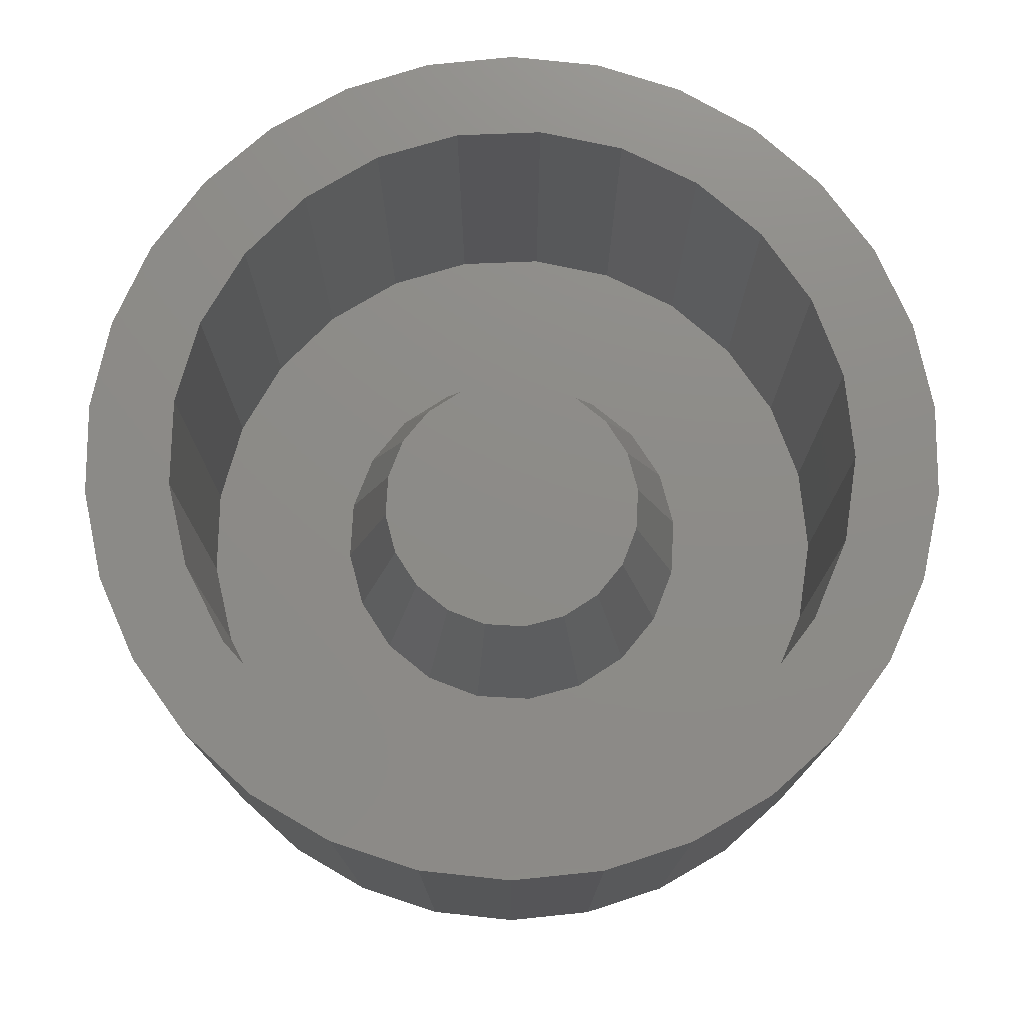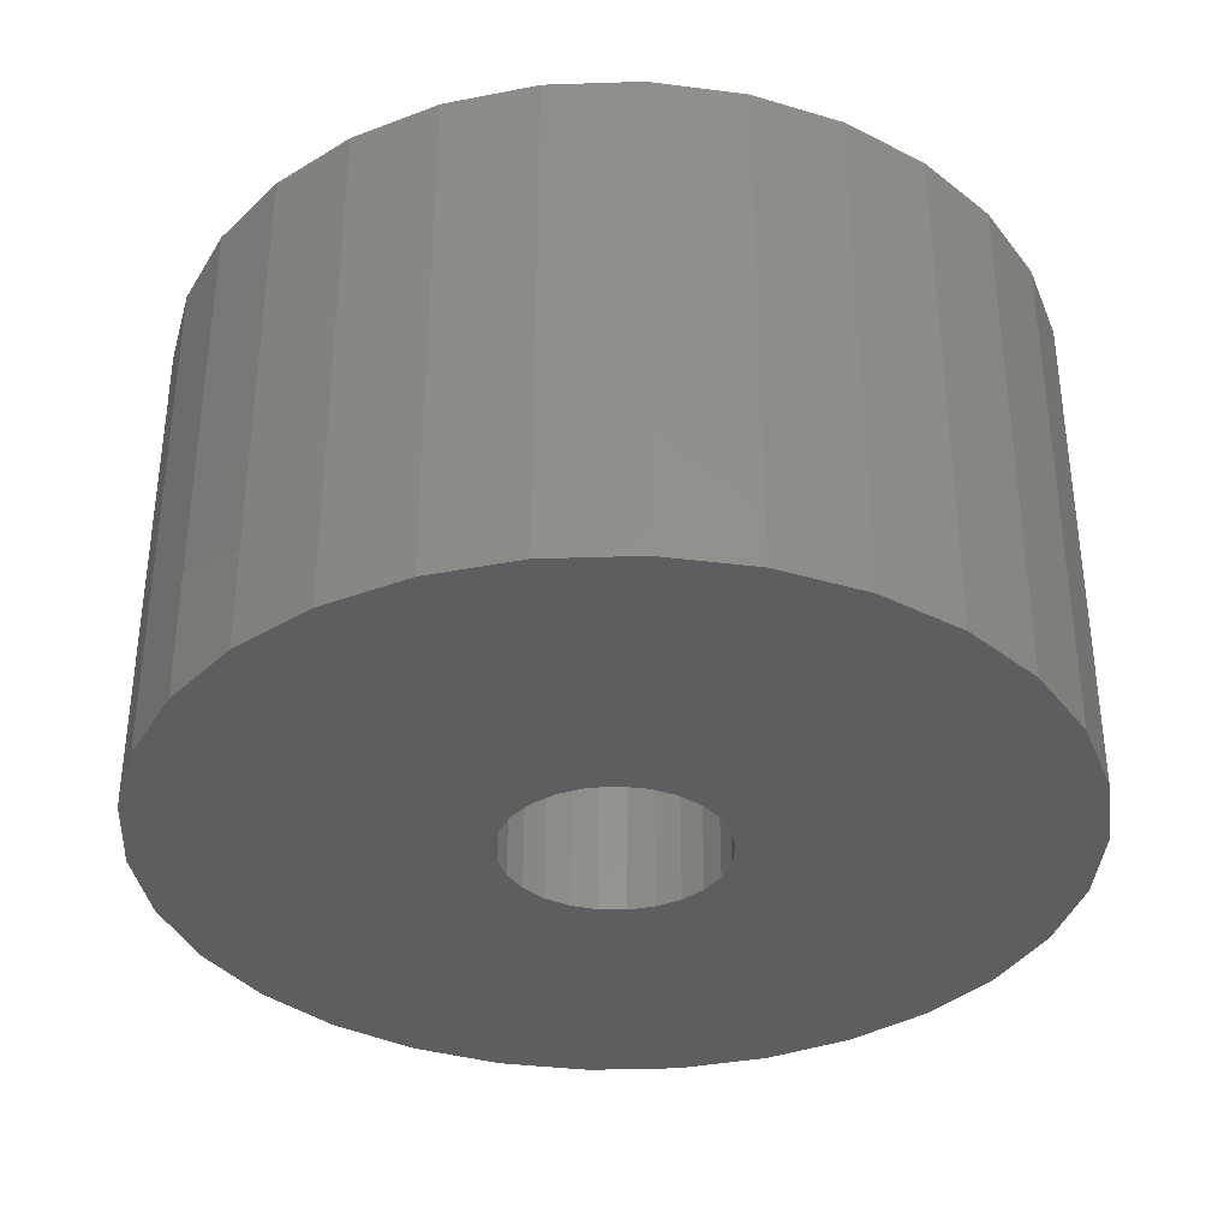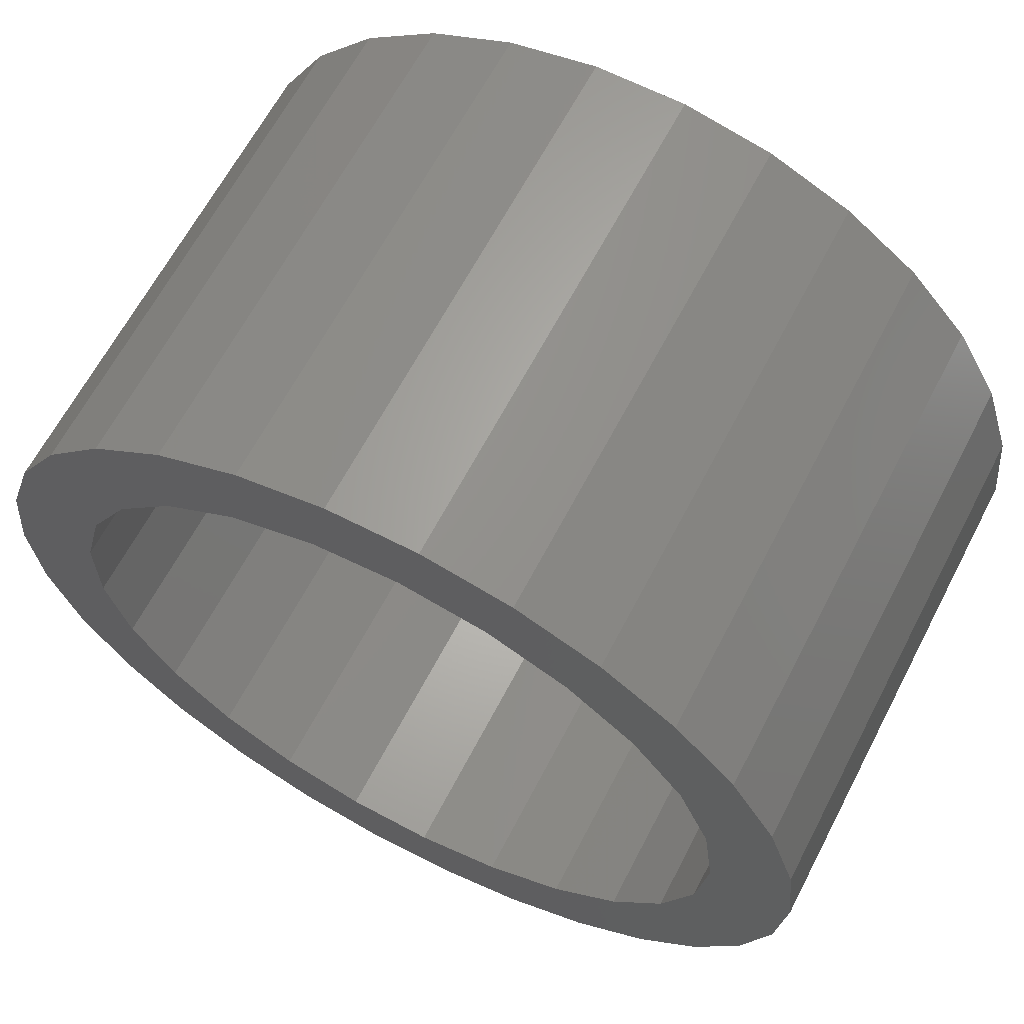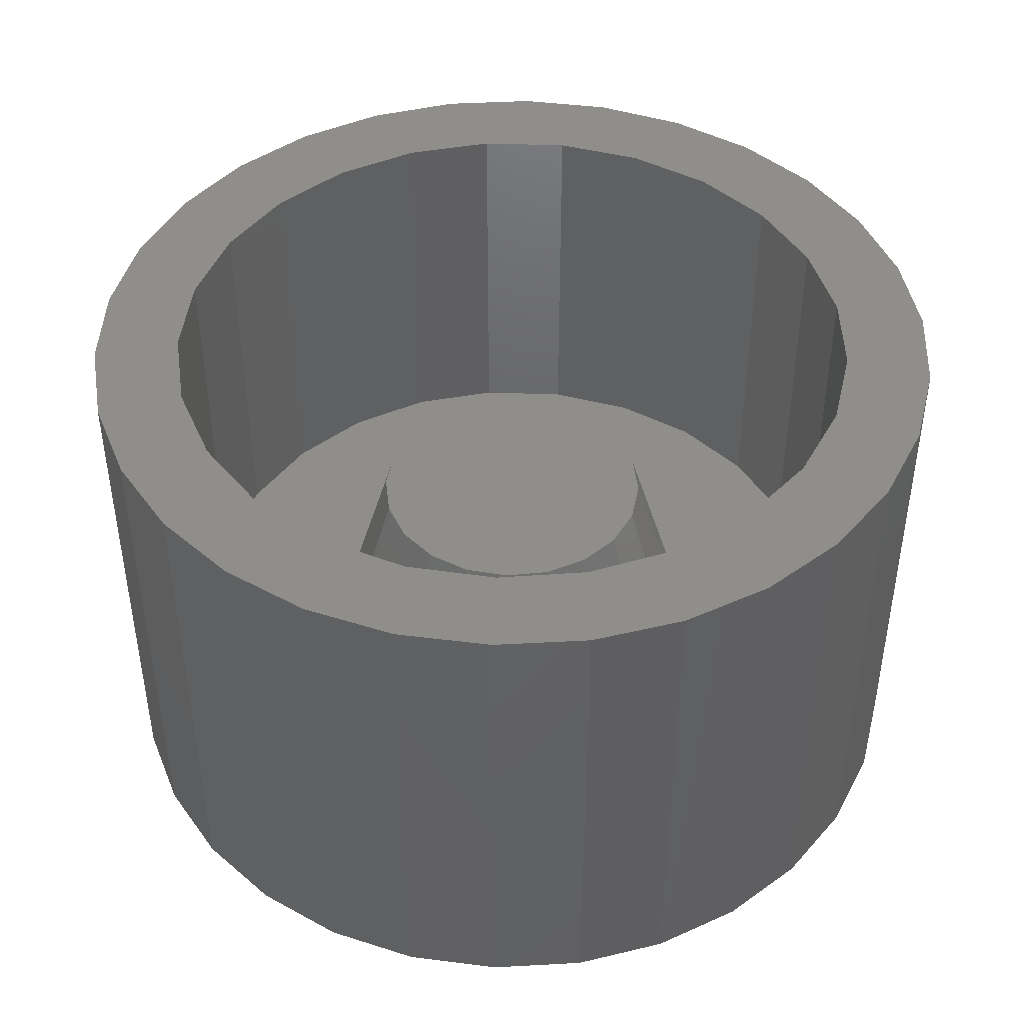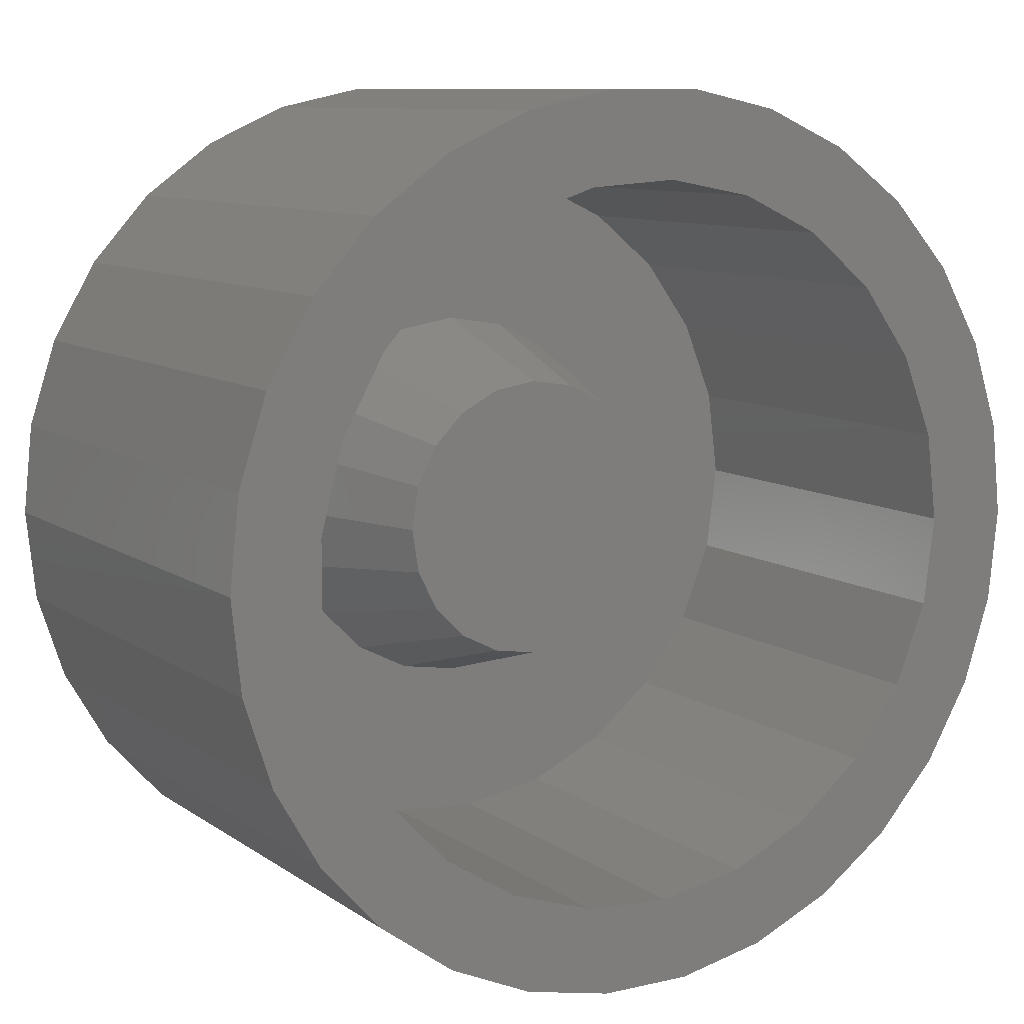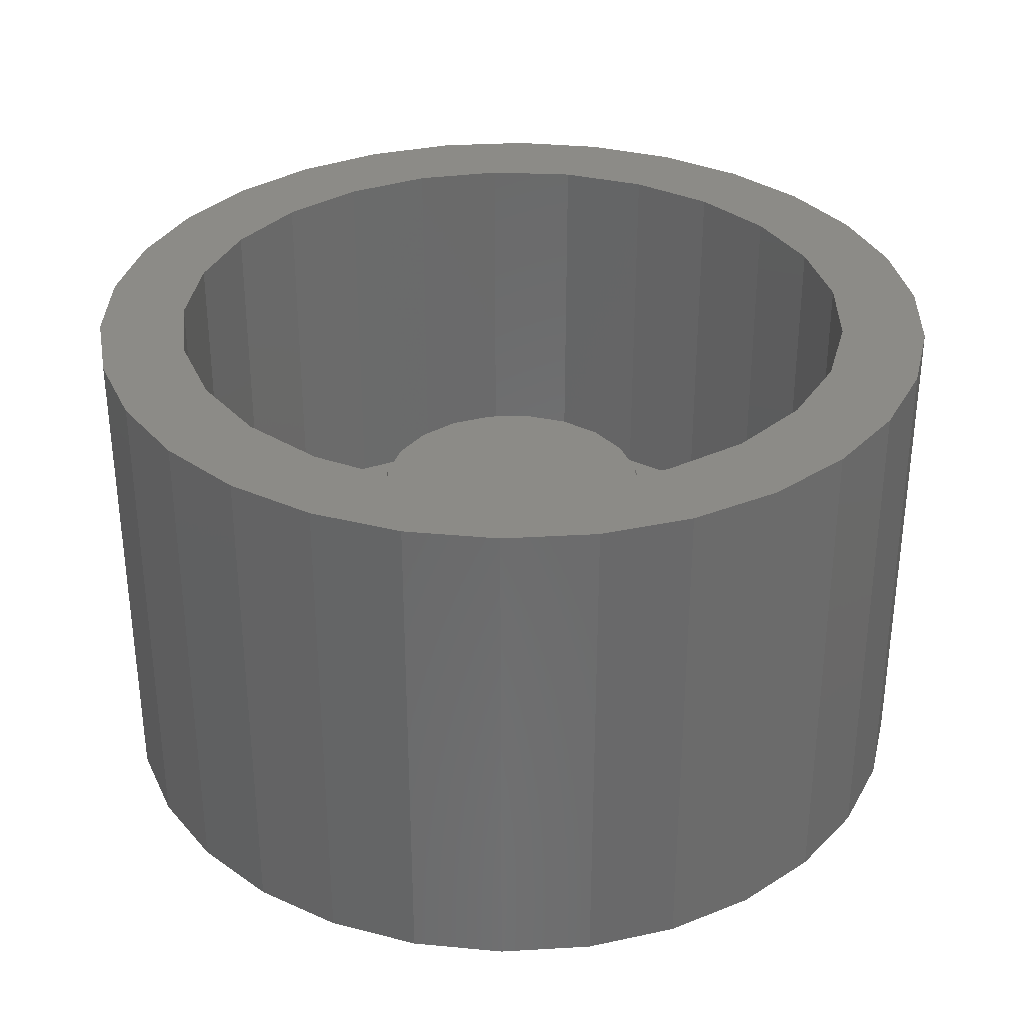
<metadata>
{"format":"stl","ext":"stl","renderer":"f3d","projection":"perspective","resolution":1024,"background":"white","views":[{"elev":75.6,"azim":102.1,"up":"+Z"},{"elev":-35.6,"azim":-69.5,"up":"+Z"},{"elev":64.2,"azim":27.5,"up":"+Y"},{"elev":44.4,"azim":20.4,"up":"+Z"},{"elev":9.6,"azim":-30.8,"up":"+Y"},{"elev":33.2,"azim":7.4,"up":"+Z"}]}
</metadata>
<code>
# stl→obj: 200 verts, 396 faces
v 5.1 0 6
v 4.989 1.06 0
v 4.989 1.06 6
v 5.1 0 0
v -5.1 0 0
v -4.989 1.06 6
v -4.989 1.06 0
v -5.1 0 6
v 0.5331 5.072 0
v -0.5331 5.072 6
v 0.5331 5.072 6
v -0.5331 5.072 0
v -0.5331 -5.072 0
v 0.5331 -5.072 6
v -0.5331 -5.072 6
v 0.5331 -5.072 0
v 4.126 2.998 6
v 3.413 3.79 0
v 3.413 3.79 6
v 4.126 2.998 0
v -4.126 2.998 0
v -3.413 3.79 6
v -3.413 3.79 0
v -4.126 2.998 6
v -4.659 2.074 0
v -4.659 2.074 6
v -1.576 4.85 0
v -2.55 4.417 6
v -1.576 4.85 6
v -2.55 4.417 0
v 4.126 -2.998 6
v 4.659 -2.074 0
v 4.659 -2.074 6
v 4.126 -2.998 0
v 4.659 2.074 6
v 4.659 2.074 0
v 2.55 4.417 0
v 1.576 4.85 6
v 2.55 4.417 6
v 1.576 4.85 0
v 4.1 0 6
v 3.971 1.02 6
v 4.989 -1.06 6
v 3.593 1.975 6
v 3.971 -1.02 6
v 2.989 2.807 6
v 2.197 3.462 6
v 1.267 3.899 6
v 0.2574 4.092 6
v -0.7683 4.027 6
v -1.746 3.71 6
v -2.613 3.159 6
v -3.317 2.41 6
v -3.812 1.509 6
v 3.593 -1.975 6
v 2.989 -2.807 6
v 3.413 -3.79 6
v 2.197 -3.462 6
v 2.55 -4.417 6
v 1.267 -3.899 6
v 1.576 -4.85 6
v 0.2574 -4.092 6
v -0.7683 -4.027 6
v -1.576 -4.85 6
v -1.746 -3.71 6
v -2.55 -4.417 6
v -2.613 -3.159 6
v -3.413 -3.79 6
v -3.317 -2.41 6
v -4.659 -2.074 6
v -3.812 -1.509 6
v -4.989 -1.06 6
v -4.068 -0.5139 6
v -4.126 -2.998 6
v -4.068 0.5139 6
v 1.25 0 0
v 4.989 -1.06 0
v 1.211 -0.3109 0
v 1.095 -0.6022 0
v 1.211 0.3109 0
v 0.9112 -0.8557 0
v 3.413 -3.79 0
v 0.6698 -1.055 0
v 2.55 -4.417 0
v 1.095 0.6022 0
v 0.3863 -1.189 0
v 1.576 -4.85 0
v 0.9112 0.8557 0
v 0.07849 -1.248 0
v -0.2342 -1.228 0
v -1.576 -4.85 0
v -0.5322 -1.131 0
v -2.55 -4.417 0
v -0.7968 -0.9631 0
v -3.413 -3.79 0
v -4.126 -2.998 0
v -1.011 -0.7347 0
v 0.6698 1.055 0
v 0.3863 1.189 0
v 0.07849 1.248 0
v -0.2342 1.228 0
v -0.5322 1.131 0
v -0.7968 0.9631 0
v -1.011 0.7347 0
v -1.162 0.4602 0
v -1.24 0.1567 0
v -4.659 -2.074 0
v -1.162 -0.4602 0
v -4.989 -1.06 0
v -1.24 -0.1567 0
v 4.1 0 1.5
v 3.971 1.02 1.5
v -4.068 0.5139 1.5
v -4.068 -0.5139 1.5
v -0.7683 4.027 1.5
v 0.2574 4.092 1.5
v 2.25 0 1.5
v 2.14 0.6953 1.5
v 3.593 1.975 1.5
v 3.971 -1.02 1.5
v 1.82 1.323 1.5
v 2.989 2.807 1.5
v 2.14 -0.6953 1.5
v 3.593 -1.975 1.5
v 1.323 1.82 1.5
v 2.197 3.462 1.5
v 0.6953 2.14 1.5
v 1.267 3.899 1.5
v 0 2.25 1.5
v -0.6953 2.14 1.5
v -1.746 3.71 1.5
v -1.323 1.82 1.5
v -2.613 3.159 1.5
v -1.82 1.323 1.5
v -3.317 2.41 1.5
v -3.812 1.509 1.5
v 1.82 -1.323 1.5
v 2.989 -2.807 1.5
v 1.323 -1.82 1.5
v 2.197 -3.462 1.5
v 0.6953 -2.14 1.5
v 1.267 -3.899 1.5
v 0.2574 -4.092 1.5
v 0 -2.25 1.5
v -0.7683 -4.027 1.5
v -0.6953 -2.14 1.5
v -1.746 -3.71 1.5
v -1.323 -1.82 1.5
v -2.613 -3.159 1.5
v -1.82 -1.323 1.5
v -3.812 -1.509 1.5
v -2.14 -0.6953 1.5
v -2.25 0 1.5
v -2.14 0.6953 1.5
v -3.317 -2.41 1.5
v 1.569 0.5099 3.5
v 1.65 0 3.5
v -1.65 0 3.5
v -1.569 -0.5099 3.5
v 1.335 0.9698 3.5
v 0.9698 1.335 3.5
v 0 -1.65 3.5
v -0.5099 -1.569 3.5
v -1.569 0.5099 3.5
v -0.9698 1.335 3.5
v -0.5099 1.569 3.5
v 0 1.65 3.5
v -1.335 -0.9698 3.5
v 0.9698 -1.335 3.5
v 1.335 -0.9698 3.5
v 0.5099 -1.569 3.5
v 0.5099 1.569 3.5
v -0.9698 -1.335 3.5
v 1.569 -0.5099 3.5
v -1.335 0.9698 3.5
v 1.211 0.3109 2.5
v 1.25 0 2.5
v -1.24 -0.1567 2.5
v -1.24 0.1567 2.5
v 0.07849 1.248 2.5
v -0.2342 1.228 2.5
v -0.7968 -0.9631 2.5
v -1.011 -0.7347 2.5
v 0.9112 0.8557 2.5
v 0.6698 1.055 2.5
v 1.095 0.6022 2.5
v -1.011 0.7347 2.5
v -0.7968 0.9631 2.5
v -1.162 0.4602 2.5
v -0.5322 1.131 2.5
v 1.211 -0.3109 2.5
v 1.095 -0.6022 2.5
v -1.162 -0.4602 2.5
v 0.3863 1.189 2.5
v 0.9112 -0.8557 2.5
v 0.6698 -1.055 2.5
v 0.3863 -1.189 2.5
v 0.07849 -1.248 2.5
v -0.2342 -1.228 2.5
v -0.5322 -1.131 2.5
f 1 2 3
f 2 1 4
f 5 6 7
f 6 5 8
f 9 10 11
f 10 9 12
f 13 14 15
f 14 13 16
f 17 18 19
f 18 17 20
f 21 22 23
f 22 21 24
f 25 24 21
f 24 25 26
f 27 28 29
f 28 27 30
f 31 32 33
f 32 31 34
f 35 20 17
f 20 35 36
f 3 36 35
f 36 3 2
f 37 38 39
f 38 37 40
f 40 11 38
f 11 40 9
f 18 39 19
f 39 18 37
f 7 26 25
f 26 7 6
f 41 1 3
f 42 3 35
f 1 41 43
f 44 35 17
f 45 43 41
f 43 45 33
f 3 42 41
f 35 44 42
f 46 17 19
f 17 46 44
f 47 19 39
f 19 47 46
f 48 39 38
f 39 48 47
f 11 48 38
f 11 49 48
f 10 49 11
f 10 50 49
f 29 50 10
f 29 51 50
f 28 51 29
f 28 52 51
f 22 52 28
f 52 22 53
f 24 53 22
f 26 53 24
f 6 54 26
f 53 26 54
f 55 33 45
f 33 55 31
f 56 31 55
f 31 56 57
f 58 57 56
f 57 58 59
f 60 59 58
f 59 60 61
f 60 14 61
f 62 14 60
f 62 15 14
f 63 15 62
f 63 64 15
f 65 64 63
f 65 66 64
f 67 66 65
f 68 67 69
f 67 68 66
f 70 69 71
f 72 71 73
f 69 74 68
f 54 6 75
f 8 75 6
f 69 70 74
f 75 8 73
f 71 72 70
f 73 8 72
f 30 22 28
f 22 30 23
f 12 29 10
f 29 12 27
f 76 4 77
f 78 77 32
f 4 76 2
f 79 32 34
f 80 2 76
f 81 34 82
f 2 80 36
f 83 82 84
f 85 36 80
f 86 84 87
f 36 85 20
f 88 20 85
f 77 78 76
f 32 79 78
f 34 81 79
f 82 83 81
f 86 87 16
f 84 86 83
f 16 89 86
f 13 89 16
f 89 13 90
f 91 90 13
f 90 91 92
f 93 92 91
f 92 93 94
f 95 94 93
f 96 97 95
f 94 95 97
f 20 88 18
f 98 18 88
f 18 98 37
f 99 37 98
f 37 99 40
f 40 99 9
f 100 9 99
f 12 100 101
f 27 101 102
f 100 12 9
f 30 102 103
f 23 103 104
f 25 104 105
f 7 105 106
f 101 27 12
f 107 97 96
f 97 107 108
f 102 30 27
f 109 108 107
f 103 23 30
f 108 109 110
f 104 21 23
f 5 110 109
f 104 25 21
f 110 5 106
f 105 7 25
f 106 5 7
f 33 77 43
f 77 33 32
f 43 4 1
f 4 43 77
f 96 70 107
f 70 96 74
f 109 8 5
f 8 109 72
f 16 61 14
f 61 16 87
f 84 57 59
f 57 84 82
f 91 15 64
f 15 91 13
f 95 66 68
f 66 95 93
f 93 64 66
f 64 93 91
f 95 74 96
f 74 95 68
f 107 72 109
f 72 107 70
f 87 59 61
f 59 87 84
f 57 34 31
f 34 57 82
f 111 42 112
f 42 111 41
f 73 113 75
f 113 73 114
f 115 49 50
f 49 115 116
f 117 111 112
f 118 112 119
f 111 117 120
f 121 119 122
f 123 120 117
f 120 123 124
f 125 122 126
f 112 118 117
f 119 121 118
f 122 125 121
f 127 126 128
f 126 127 125
f 116 127 128
f 116 129 127
f 115 129 116
f 129 115 130
f 131 130 115
f 130 131 132
f 133 132 131
f 132 133 134
f 135 134 133
f 136 134 135
f 137 124 123
f 124 137 138
f 139 138 137
f 138 139 140
f 141 140 139
f 140 141 142
f 141 143 142
f 144 143 141
f 145 144 146
f 144 145 143
f 147 146 148
f 146 147 145
f 149 148 150
f 151 150 152
f 114 152 153
f 148 149 147
f 134 136 154
f 113 154 136
f 150 155 149
f 154 113 153
f 150 151 155
f 114 153 113
f 152 114 151
f 126 46 47
f 46 126 122
f 112 44 119
f 44 112 42
f 53 133 52
f 133 53 135
f 54 135 53
f 135 54 136
f 133 51 52
f 51 133 131
f 124 45 120
f 45 124 55
f 147 67 65
f 67 147 149
f 71 114 73
f 114 71 151
f 119 46 122
f 46 119 44
f 116 48 49
f 48 116 128
f 128 47 48
f 47 128 126
f 75 136 54
f 136 75 113
f 131 50 51
f 50 131 115
f 142 62 60
f 62 142 143
f 138 58 56
f 58 138 140
f 145 65 63
f 65 145 147
f 69 151 71
f 151 69 155
f 120 41 111
f 41 120 45
f 140 60 58
f 60 140 142
f 138 55 124
f 55 138 56
f 143 63 62
f 63 143 145
f 67 155 69
f 155 67 149
f 117 156 157
f 118 156 117
f 158 153 159
f 121 160 118
f 161 121 125
f 121 161 160
f 162 163 144
f 154 153 164
f 130 132 165
f 129 166 167
f 168 152 150
f 159 153 152
f 159 152 168
f 169 137 170
f 137 169 139
f 169 171 141
f 123 170 137
f 164 153 158
f 118 160 156
f 125 127 161
f 129 167 172
f 150 173 168
f 173 150 148
f 171 144 141
f 169 141 139
f 174 170 123
f 156 174 157
f 160 174 156
f 160 170 174
f 161 170 160
f 161 169 170
f 172 169 161
f 172 171 169
f 167 171 172
f 167 162 171
f 166 162 167
f 166 163 162
f 165 163 166
f 165 173 163
f 175 173 165
f 175 168 173
f 164 168 175
f 164 159 168
f 159 164 158
f 175 154 164
f 134 165 132
f 165 134 175
f 130 165 166
f 129 130 166
f 127 172 161
f 127 129 172
f 163 173 146
f 163 146 144
f 173 148 146
f 162 144 171
f 117 174 123
f 157 174 117
f 134 154 175
f 76 176 80
f 176 76 177
f 178 106 179
f 106 178 110
f 101 180 181
f 180 101 100
f 182 97 183
f 97 182 94
f 98 184 185
f 184 98 88
f 80 186 85
f 186 80 176
f 187 103 188
f 103 187 104
f 189 104 187
f 104 189 105
f 103 190 188
f 190 103 102
f 79 191 78
f 191 79 192
f 193 110 178
f 110 193 108
f 85 184 88
f 184 85 186
f 100 194 180
f 194 100 99
f 99 185 194
f 185 99 98
f 179 105 189
f 105 179 106
f 191 176 177
f 192 176 191
f 192 186 176
f 195 186 192
f 195 184 186
f 196 184 195
f 196 185 184
f 197 185 196
f 197 194 185
f 198 194 197
f 198 180 194
f 199 180 198
f 199 181 180
f 200 181 199
f 200 190 181
f 182 190 200
f 182 188 190
f 183 188 182
f 183 187 188
f 193 187 183
f 193 189 187
f 178 189 193
f 189 178 179
f 102 181 190
f 181 102 101
f 78 177 76
f 177 78 191
f 86 198 197
f 198 86 89
f 81 196 195
f 196 81 83
f 92 182 200
f 182 92 94
f 89 199 198
f 199 89 90
f 183 108 193
f 108 183 97
f 83 197 196
f 197 83 86
f 81 192 79
f 192 81 195
f 90 200 199
f 200 90 92

</code>
